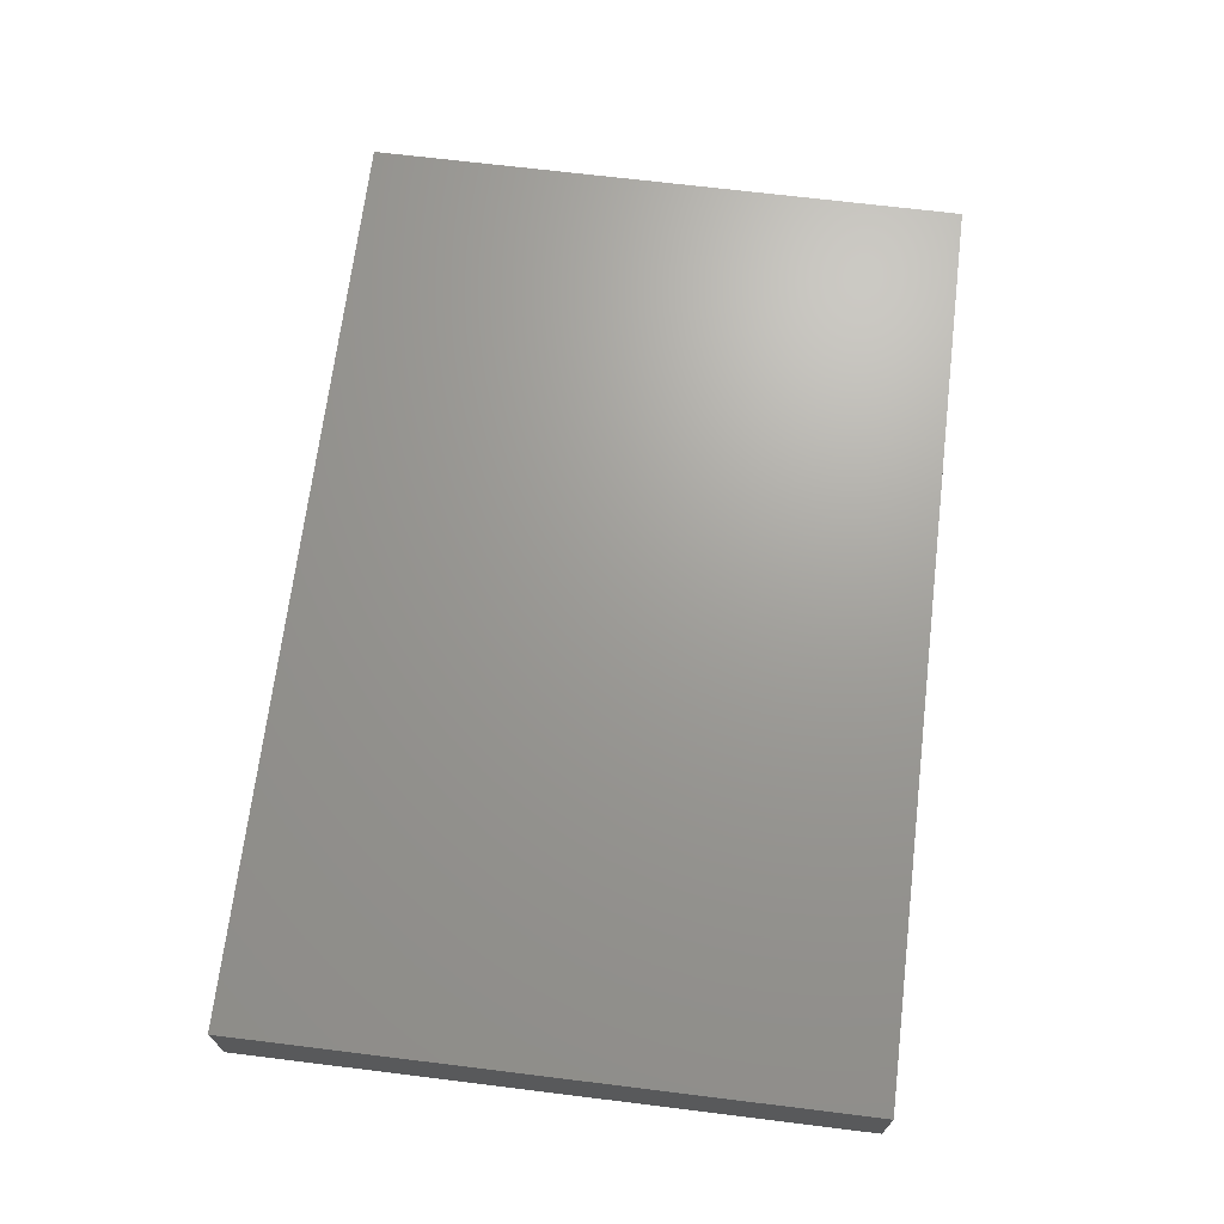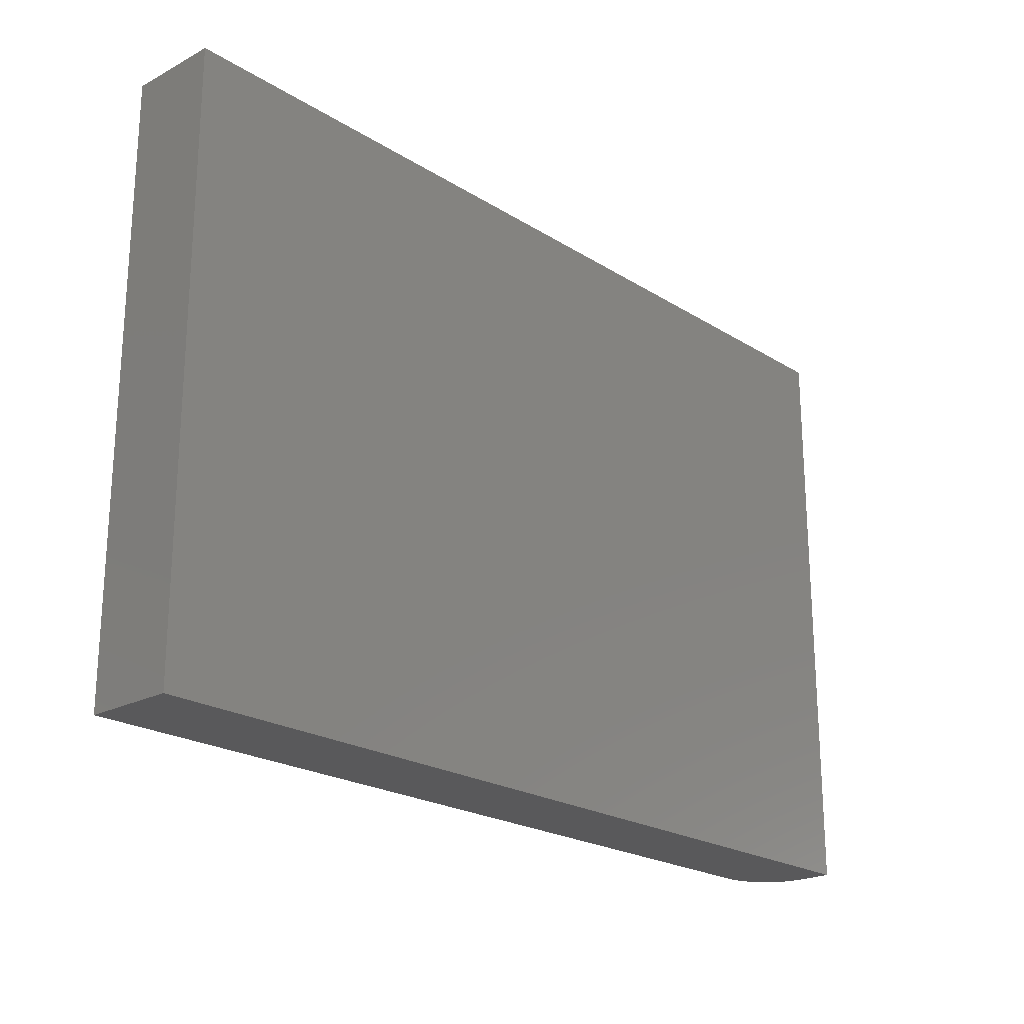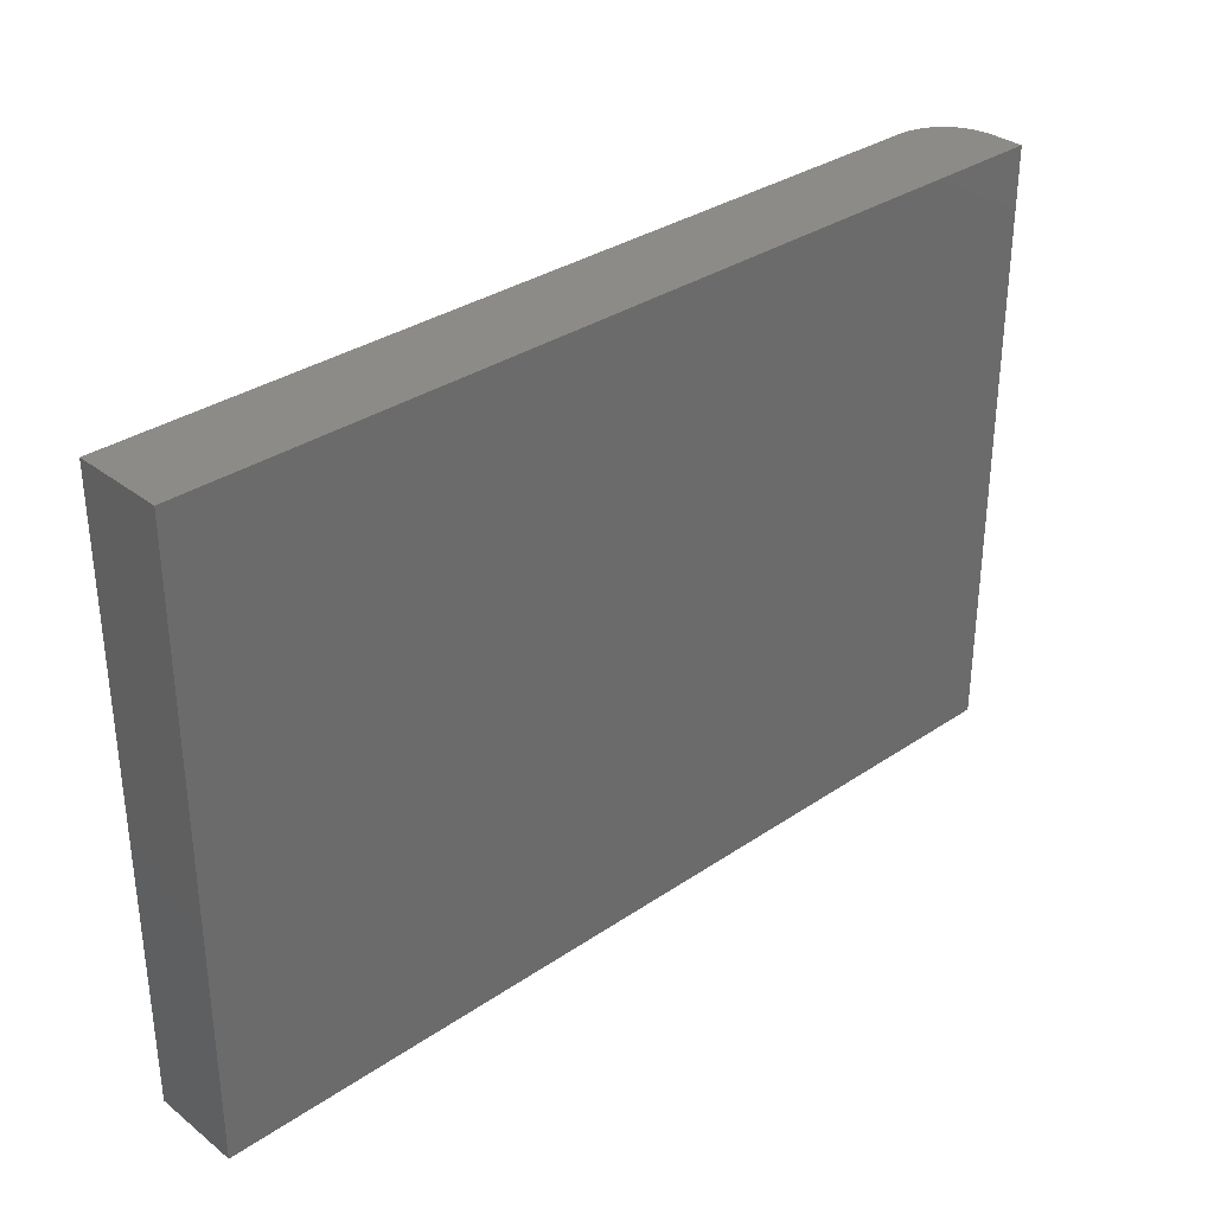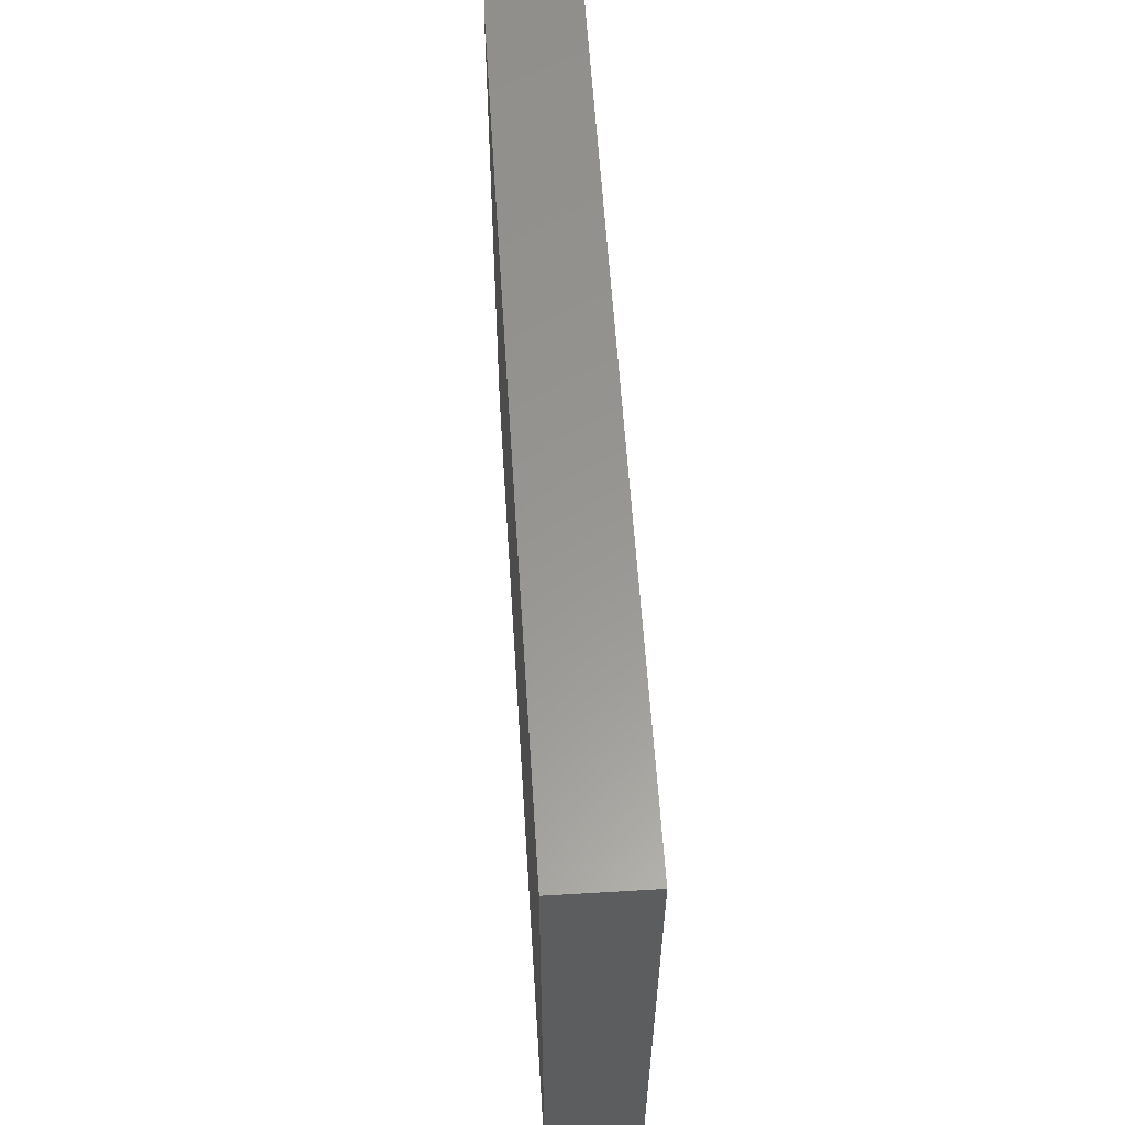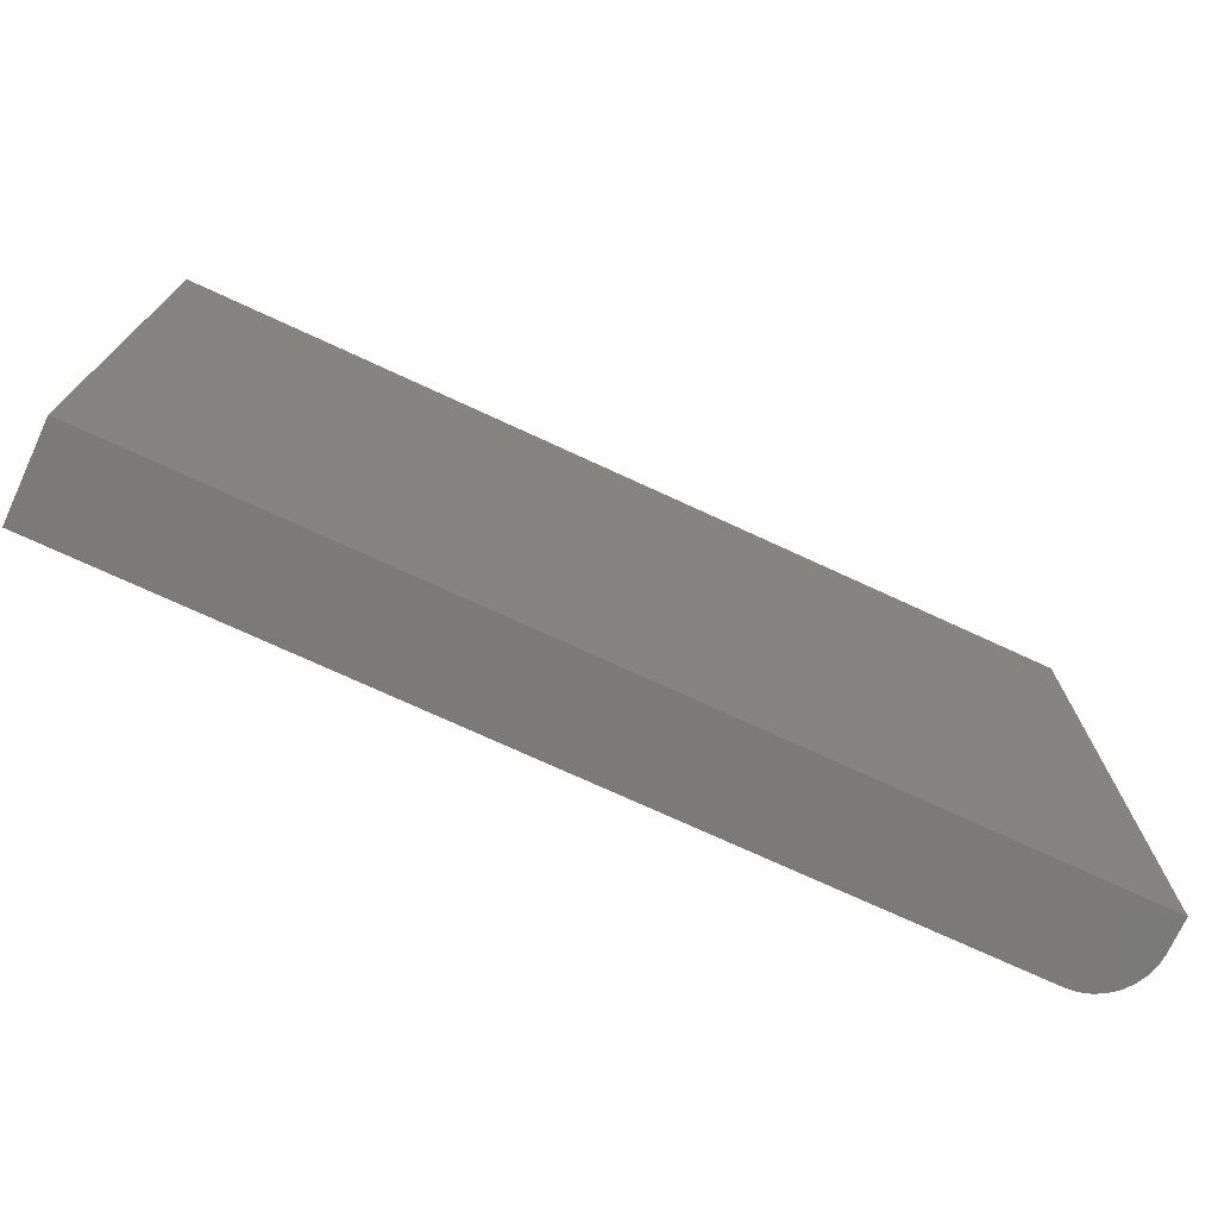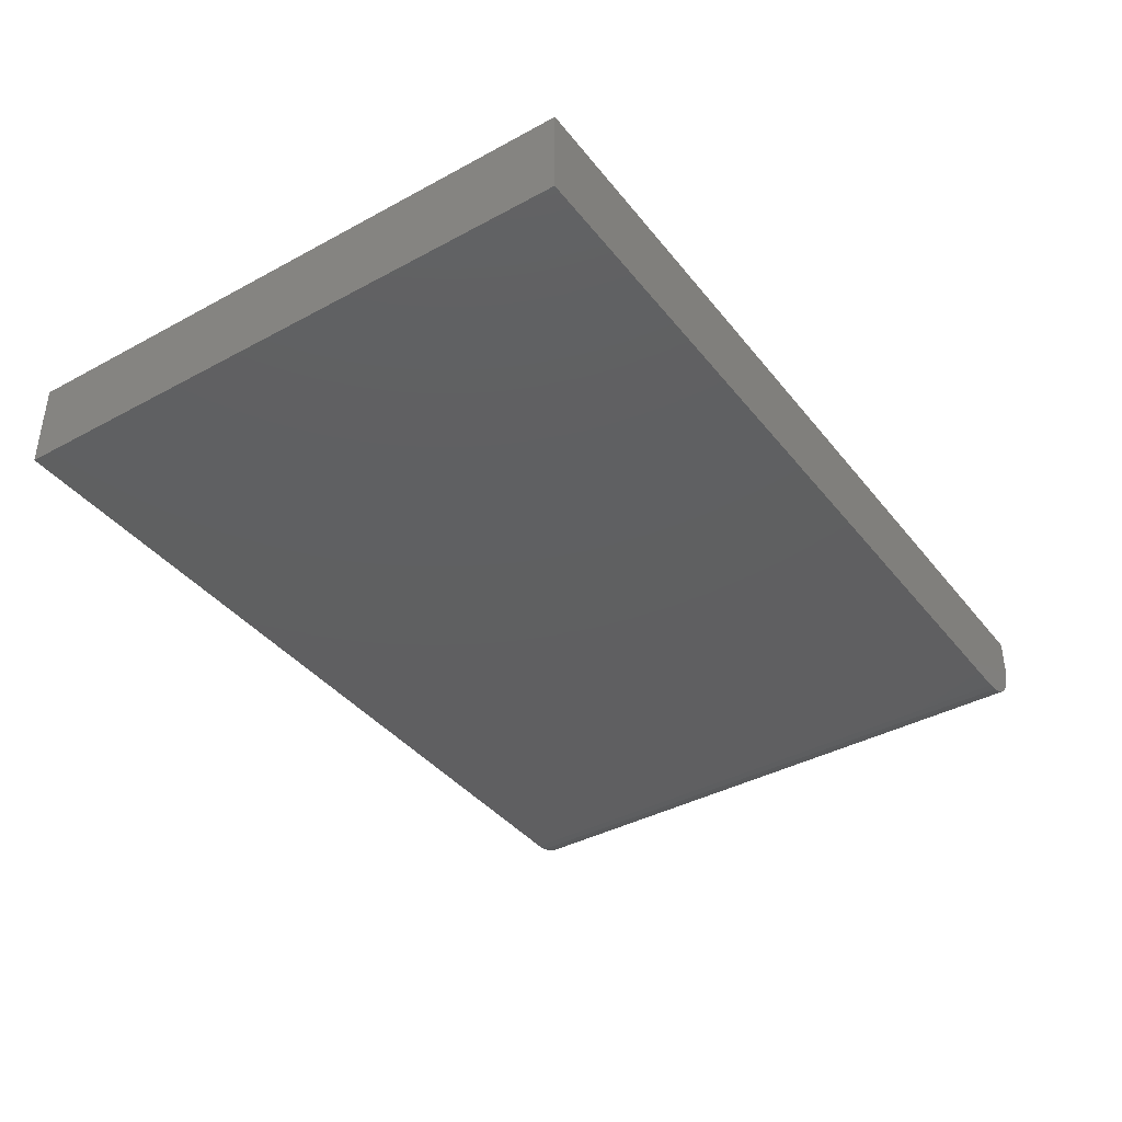
<metadata>
{"format":"stl","ext":"stl","renderer":"f3d","projection":"perspective","resolution":1024,"background":"white","views":[{"elev":69.0,"azim":-83.0,"up":"+Z"},{"elev":-22.0,"azim":-47.3,"up":"+Y"},{"elev":32.8,"azim":-43.1,"up":"+Y"},{"elev":58.7,"azim":-93.6,"up":"+Y"},{"elev":-73.5,"azim":-24.8,"up":"+Y"},{"elev":-39.3,"azim":-55.9,"up":"+Z"}]}
</metadata>
<code>
# stl→obj: 24 verts, 44 faces
v -0.75 -0.5 0
v -0.75 0.4947 0
v 0.6562 -0.5 0
v 0.6562 0.4947 0
v 0.75 0.4947 0.09375
v 0.7482 0.4947 0.07546
v 0.75 0.4947 0.1484
v -0.75 0.4947 0.1484
v 0.7429 0.4947 0.05787
v 0.7342 0.4947 0.04167
v 0.7225 0.4947 0.02746
v 0.7083 0.4947 0.0158
v 0.6921 0.4947 0.007136
v 0.6745 0.4947 0.001801
v 0.75 -0.5 0.1484
v 0.75 -0.5 0.09375
v -0.75 -0.5 0.1484
v 0.6745 -0.5 0.001801
v 0.6921 -0.5 0.007136
v 0.7083 -0.5 0.0158
v 0.7225 -0.5 0.02746
v 0.7342 -0.5 0.04167
v 0.7429 -0.5 0.05787
v 0.7482 -0.5 0.07546
f 1 2 3
f 3 2 4
f 5 6 7
f 4 2 8
f 4 8 7
f 4 7 6
f 4 6 9
f 4 9 10
f 4 10 11
f 4 11 12
f 4 12 13
f 4 13 14
f 15 16 7
f 7 16 5
f 15 17 1
f 15 1 3
f 15 3 18
f 15 18 19
f 15 19 20
f 15 20 21
f 15 21 22
f 15 22 23
f 15 23 24
f 15 24 16
f 3 4 18
f 18 4 14
f 18 14 19
f 19 14 13
f 19 13 20
f 20 13 12
f 20 12 21
f 21 12 11
f 21 11 22
f 22 11 10
f 22 10 23
f 23 10 9
f 23 9 24
f 24 9 6
f 24 6 16
f 16 6 5
f 17 15 8
f 8 15 7
f 8 2 17
f 17 2 1

</code>
